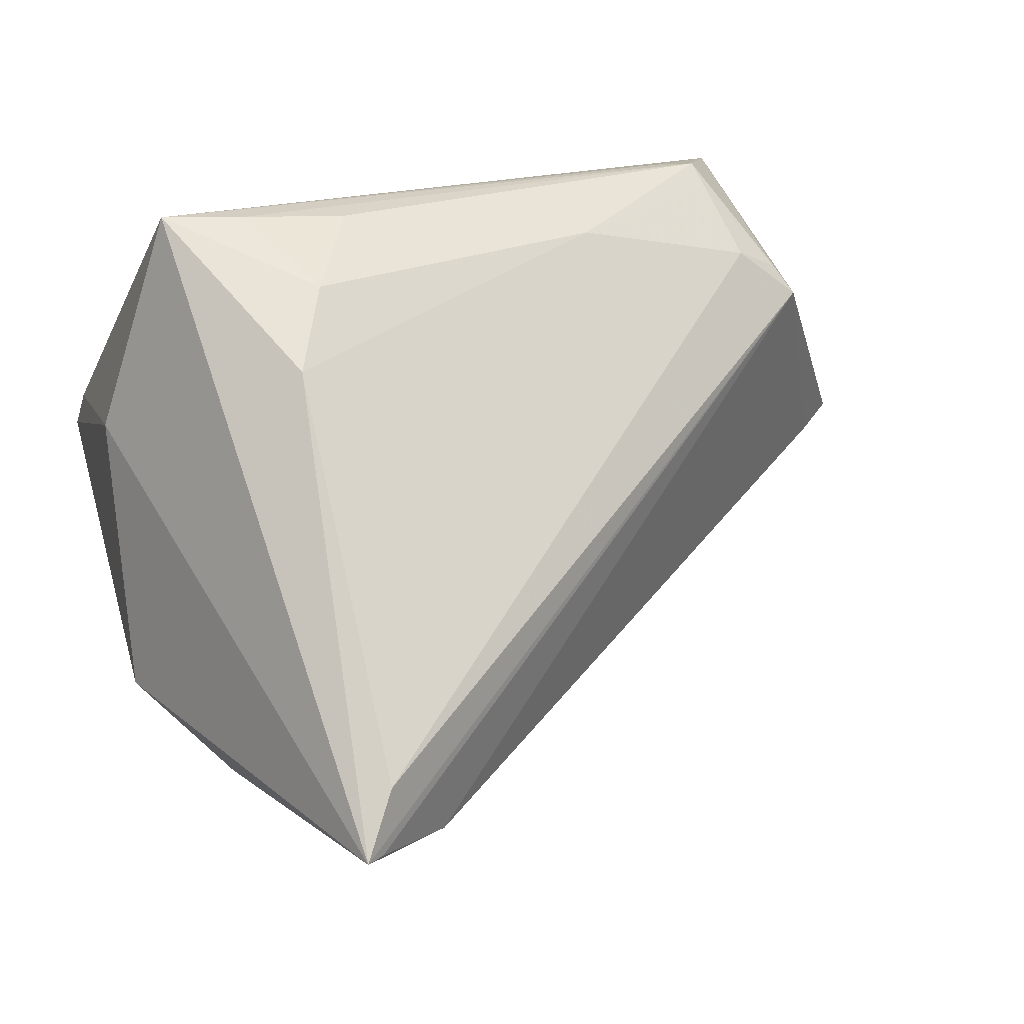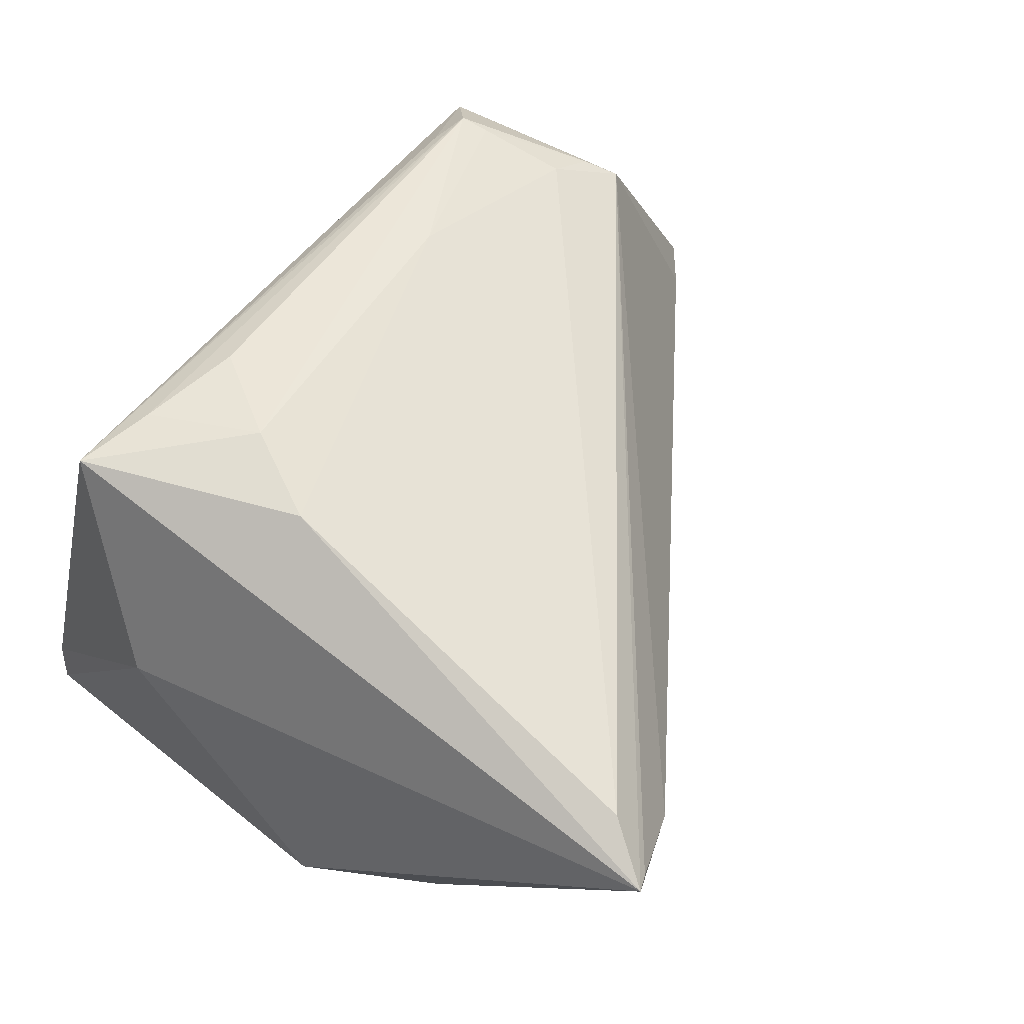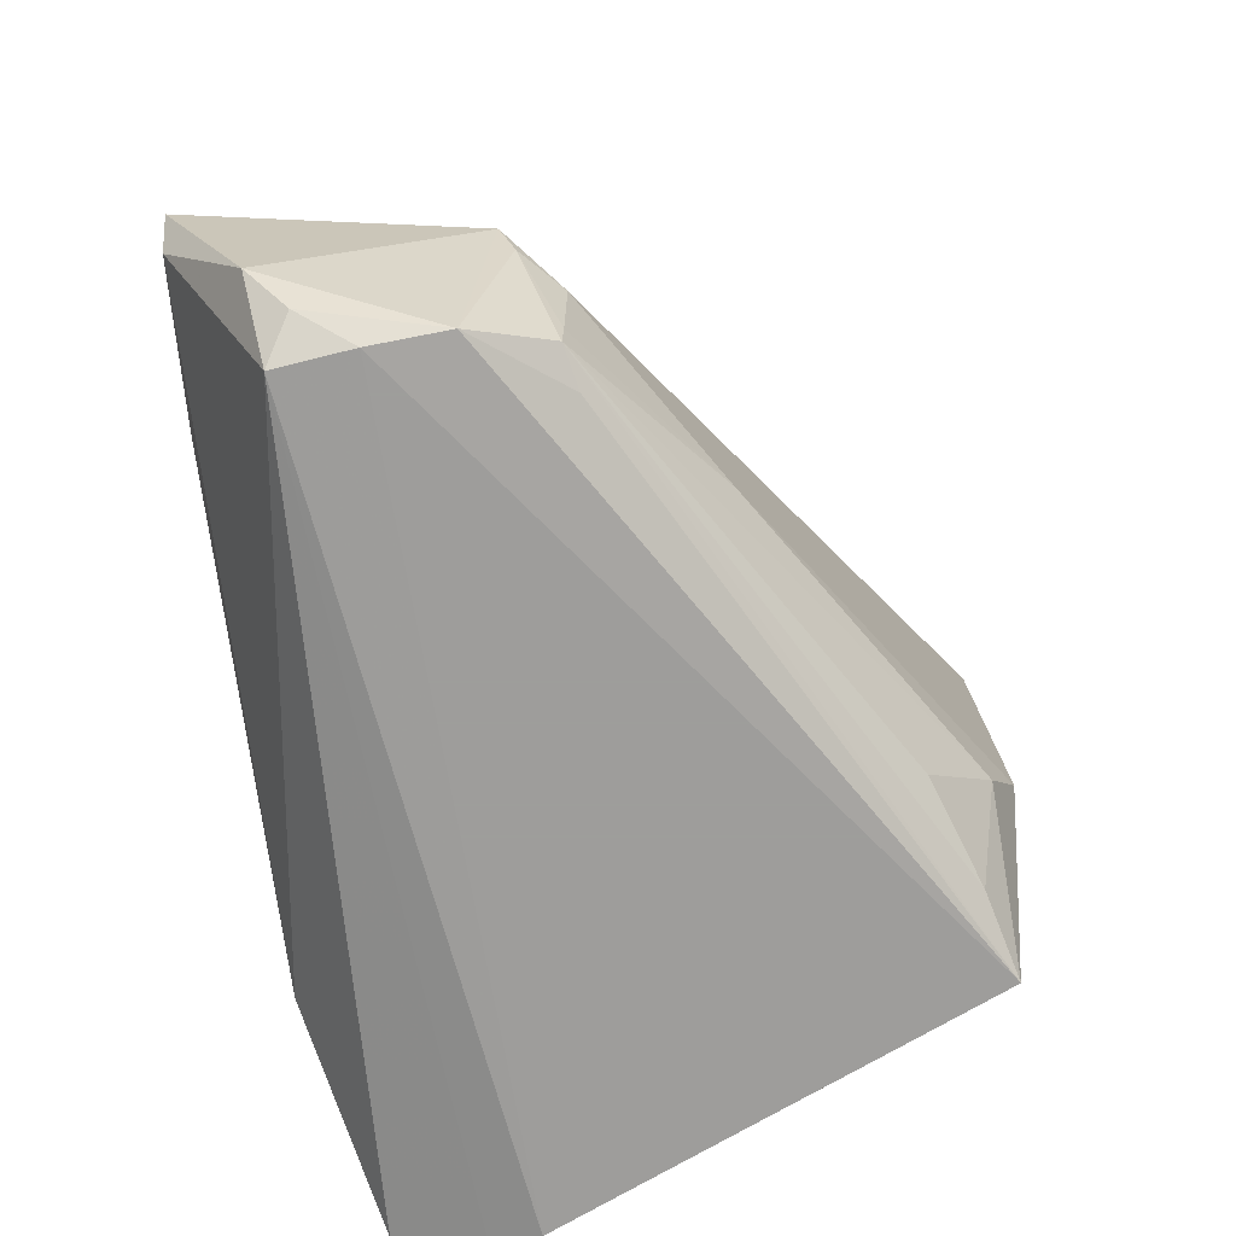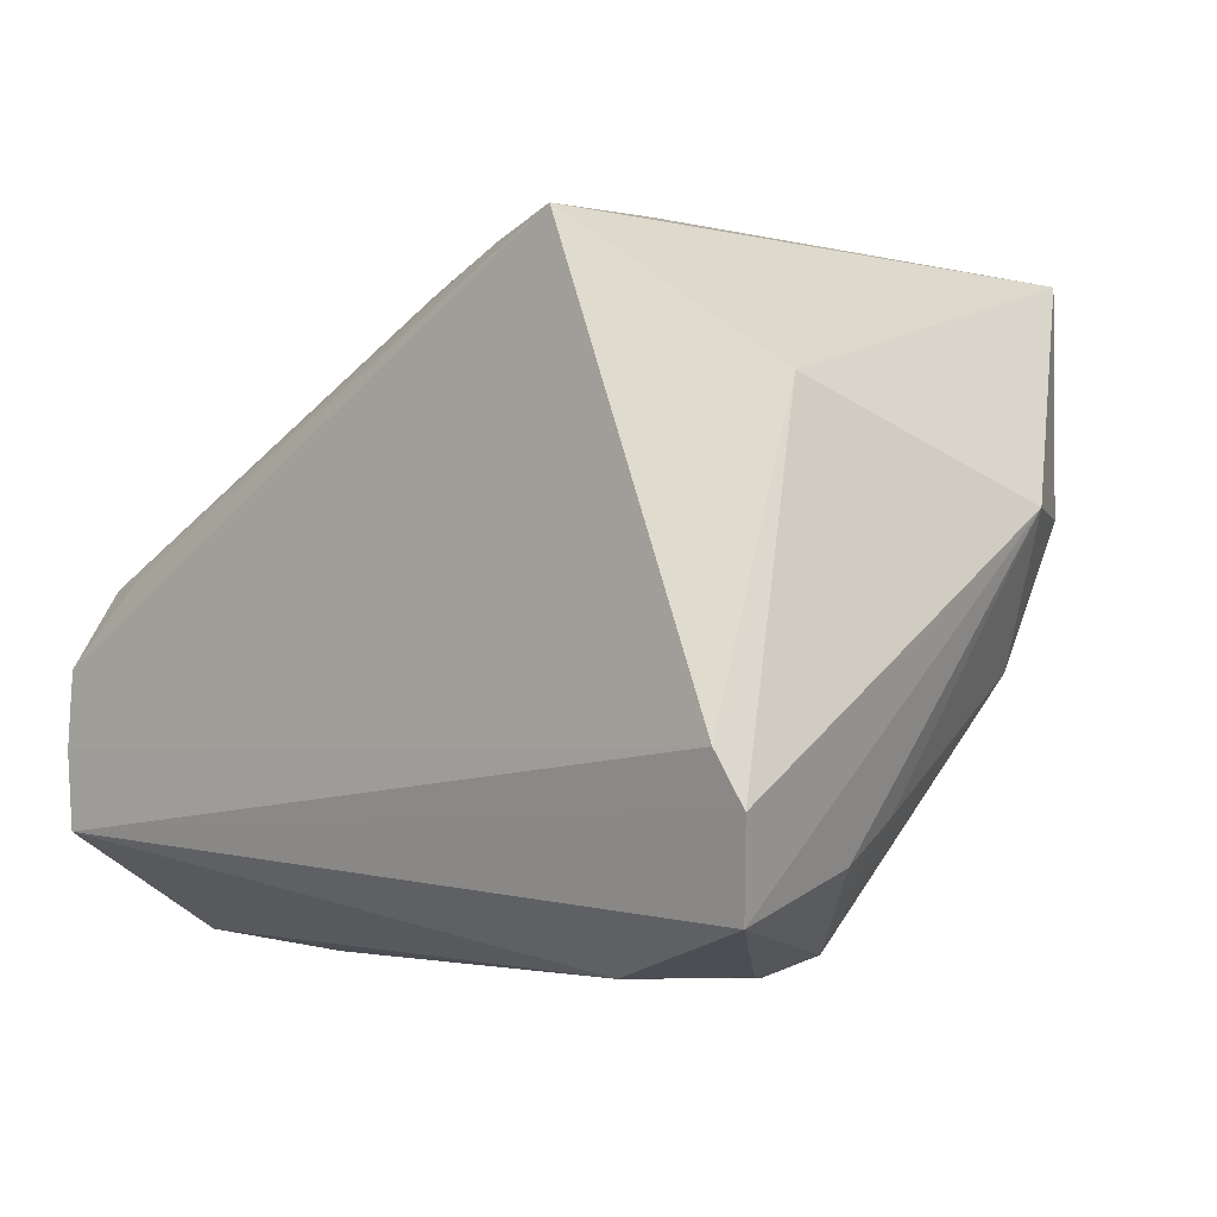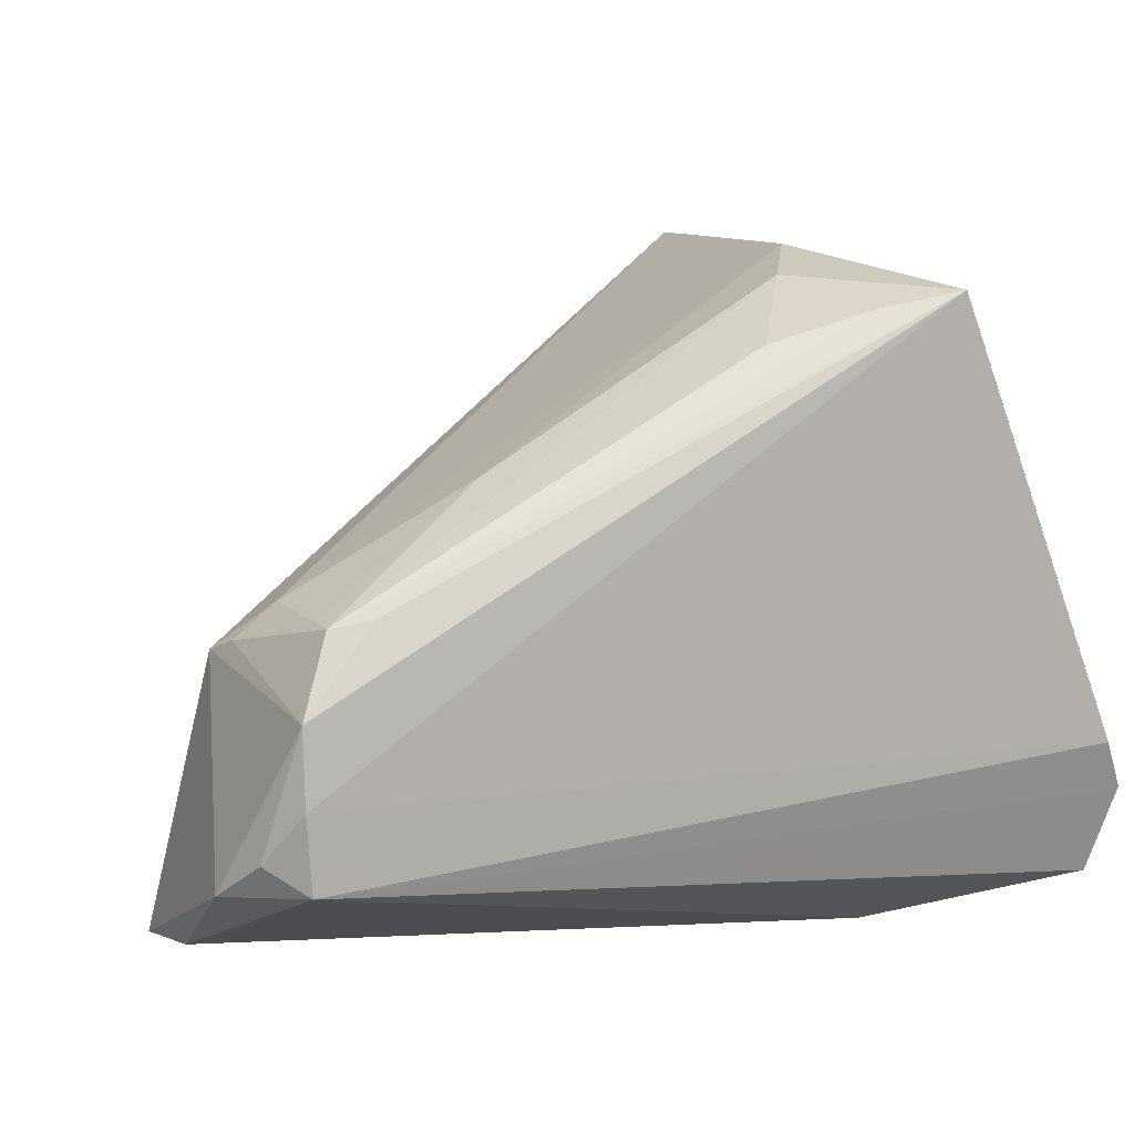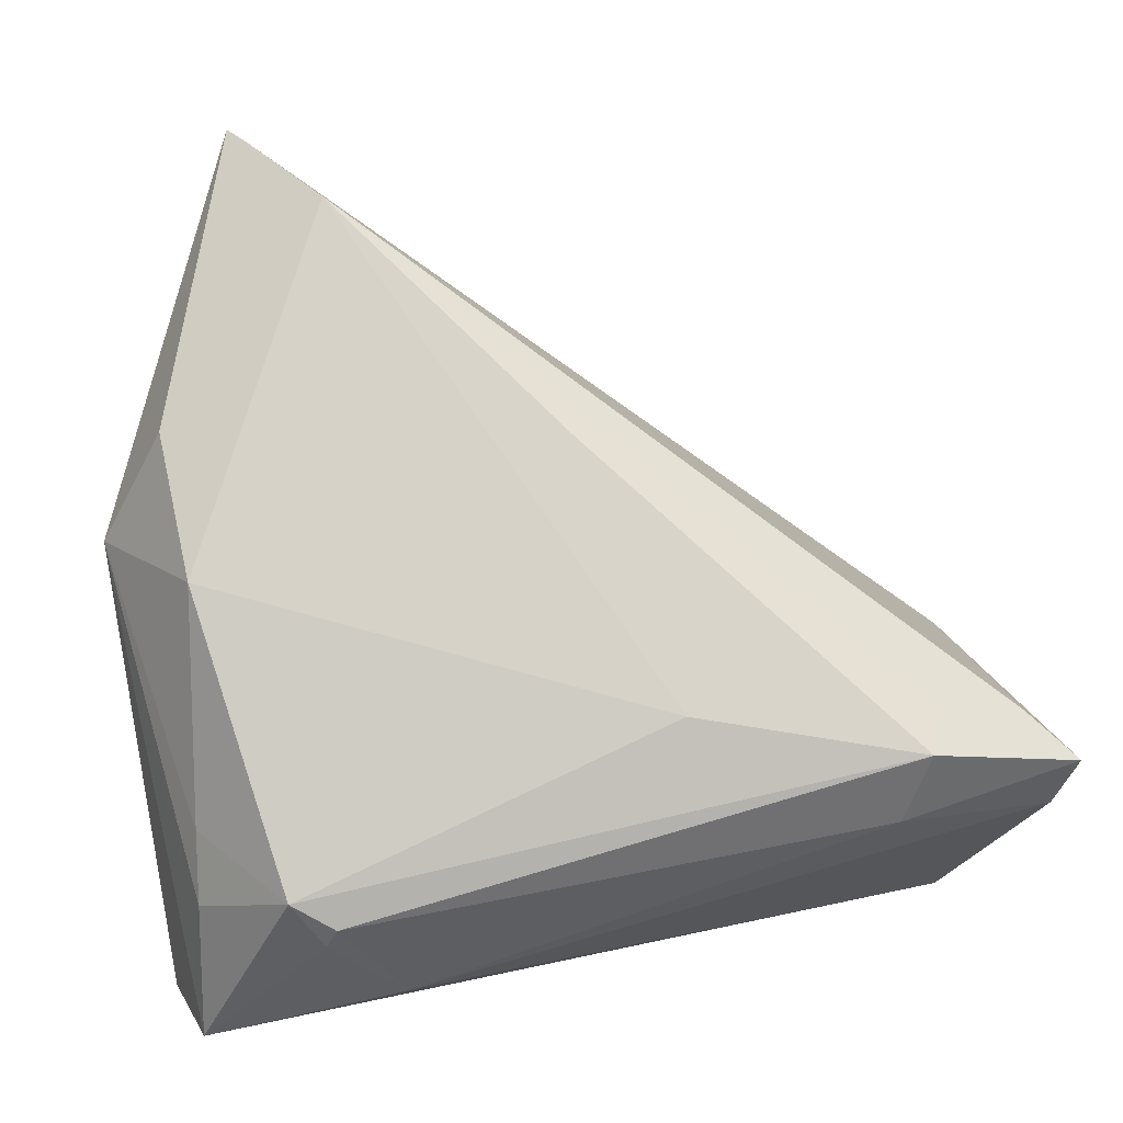
<metadata>
{"format":"obj","ext":"obj","renderer":"f3d","projection":"perspective","resolution":1024,"background":"white","views":[{"elev":76.1,"azim":159.6,"up":"+Z"},{"elev":79.6,"azim":125.8,"up":"+Z"},{"elev":-70.7,"azim":-79.9,"up":"+Y"},{"elev":-4.0,"azim":42.3,"up":"+Z"},{"elev":9.6,"azim":-21.0,"up":"+Z"},{"elev":42.4,"azim":168.1,"up":"+Y"}]}
</metadata>
<code>
v 0.02932 -0.01264 -0.03391
v -0.0418 -0.003651 -0.0274
v 0.03945 0.01843 0.007293
v 0.02619 -0.03599 0.03034
v 0.01805 -0.03371 0.02862
v 0.04217 -0.01712 -0.02417
v 0.0283 0.03599 0.03319
v -0.04654 -0.006958 -0.03225
v 0.01306 -0.02245 0.03135
v 0.01789 -0.01343 0.03391
v 0.02 0.03396 0.02211
v -0.0444 -0.02718 -0.02318
v 0.04357 -0.03228 -0.02859
v -0.02743 -0.009956 -0.03391
v 0.04139 -0.01029 -0.02023
v 0.03364 -0.009994 -0.0319
v -0.04151 -0.01443 -0.003003
v -0.03539 -0.02934 0.001858
v 0.04571 -0.03465 -0.01953
v 0.02666 0.03546 0.03153
v 0.03877 0.01087 -0.007098
v -0.01816 -0.0246 0.01339
v -0.006808 0.002137 -0.02667
v -0.04154 -0.0326 -0.01921
v 0.0398 -0.02084 0.01682
v 0.007679 -0.03137 0.02538
v -0.000554 0.0188 -0.001726
v 0.0305 -0.01505 -0.03368
v 0.02262 -0.02377 -0.03376
v -0.04021 -0.01808 -0.001612
v -0.03628 -0.0197 0.00217
v -0.03762 -0.0358 -0.02173
v 0.04654 0.005336 0.00699
v -0.03826 -0.03551 -0.006033
v -0.03092 -0.03354 0.002443
v -0.0351 -0.03248 0.001691
v -0.03232 -0.0008366 -0.02823
v 0.04348 -0.03599 -0.0145
v 0.02363 0.0298 0.03355
v -0.03821 -0.03599 -0.01385
v -0.04415 -0.01276 -0.03211
v -0.03034 -0.001966 -0.03297
f 7 4 25
f 10 4 7
f 13 32 29
f 7 25 33
f 8 17 2
f 39 10 7
f 31 10 39
f 7 17 39
f 39 17 31
f 12 17 8
f 38 25 4
f 11 2 17
f 28 16 13
f 13 29 28
f 41 29 32
f 41 12 8
f 32 12 41
f 7 33 3
f 3 11 7
f 13 16 6
f 6 33 13
f 22 10 31
f 17 12 34
f 13 33 19
f 19 32 13
f 19 38 32
f 19 33 25
f 25 38 19
f 20 17 7
f 7 11 20
f 20 11 17
f 42 23 16
f 21 3 33
f 16 23 21
f 11 3 21
f 23 11 21
f 10 22 9
f 26 5 9
f 4 10 9
f 9 5 4
f 31 17 30
f 17 34 30
f 24 12 32
f 24 34 12
f 36 30 34
f 26 9 36
f 36 9 22
f 36 5 26
f 4 5 36
f 27 11 23
f 23 42 27
f 2 11 37
f 8 2 37
f 37 42 8
f 11 27 37
f 37 27 42
f 16 28 1
f 1 42 16
f 1 28 29
f 29 41 14
f 14 1 29
f 42 1 14
f 14 41 8
f 8 42 14
f 33 6 15
f 15 21 33
f 15 6 16
f 16 21 15
f 40 24 32
f 34 24 40
f 4 34 40
f 40 38 4
f 32 38 40
f 18 22 31
f 18 36 22
f 31 30 18
f 30 36 18
f 35 34 4
f 4 36 35
f 35 36 34

</code>
